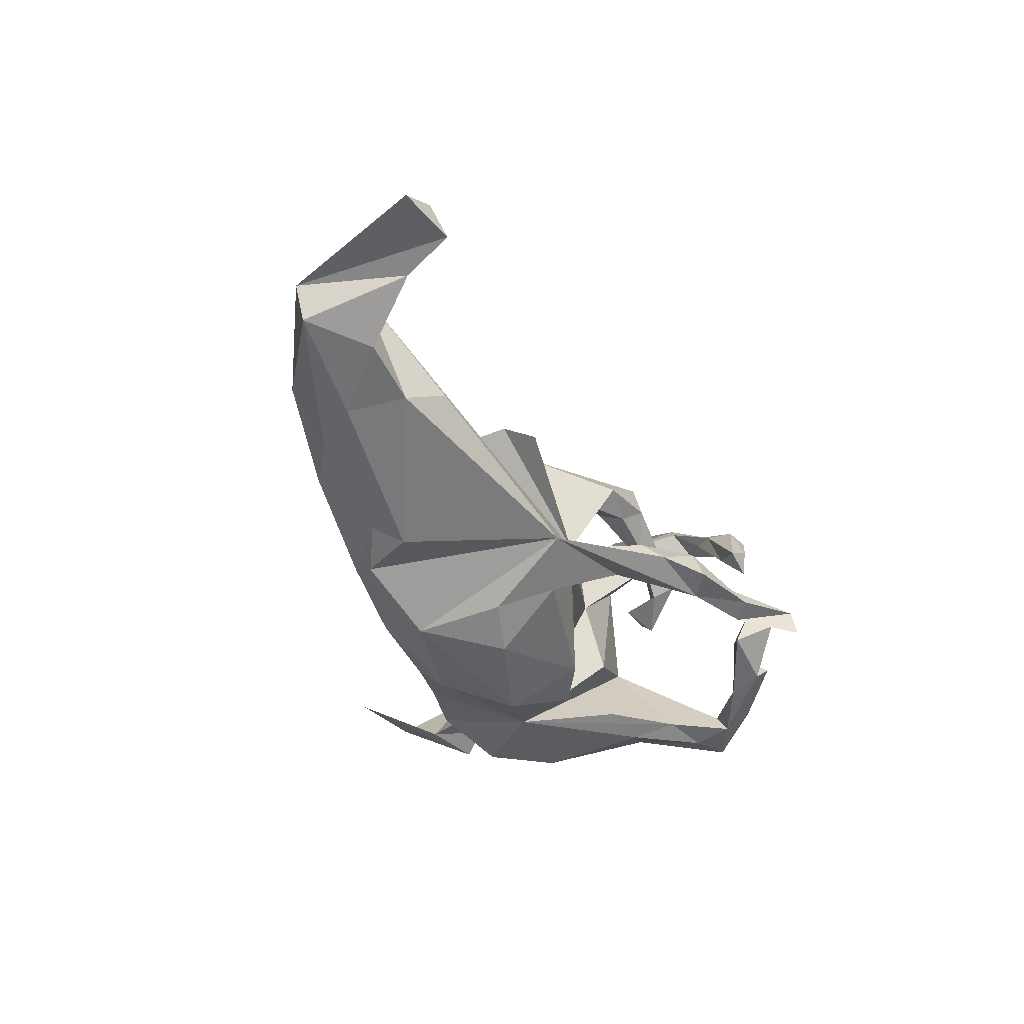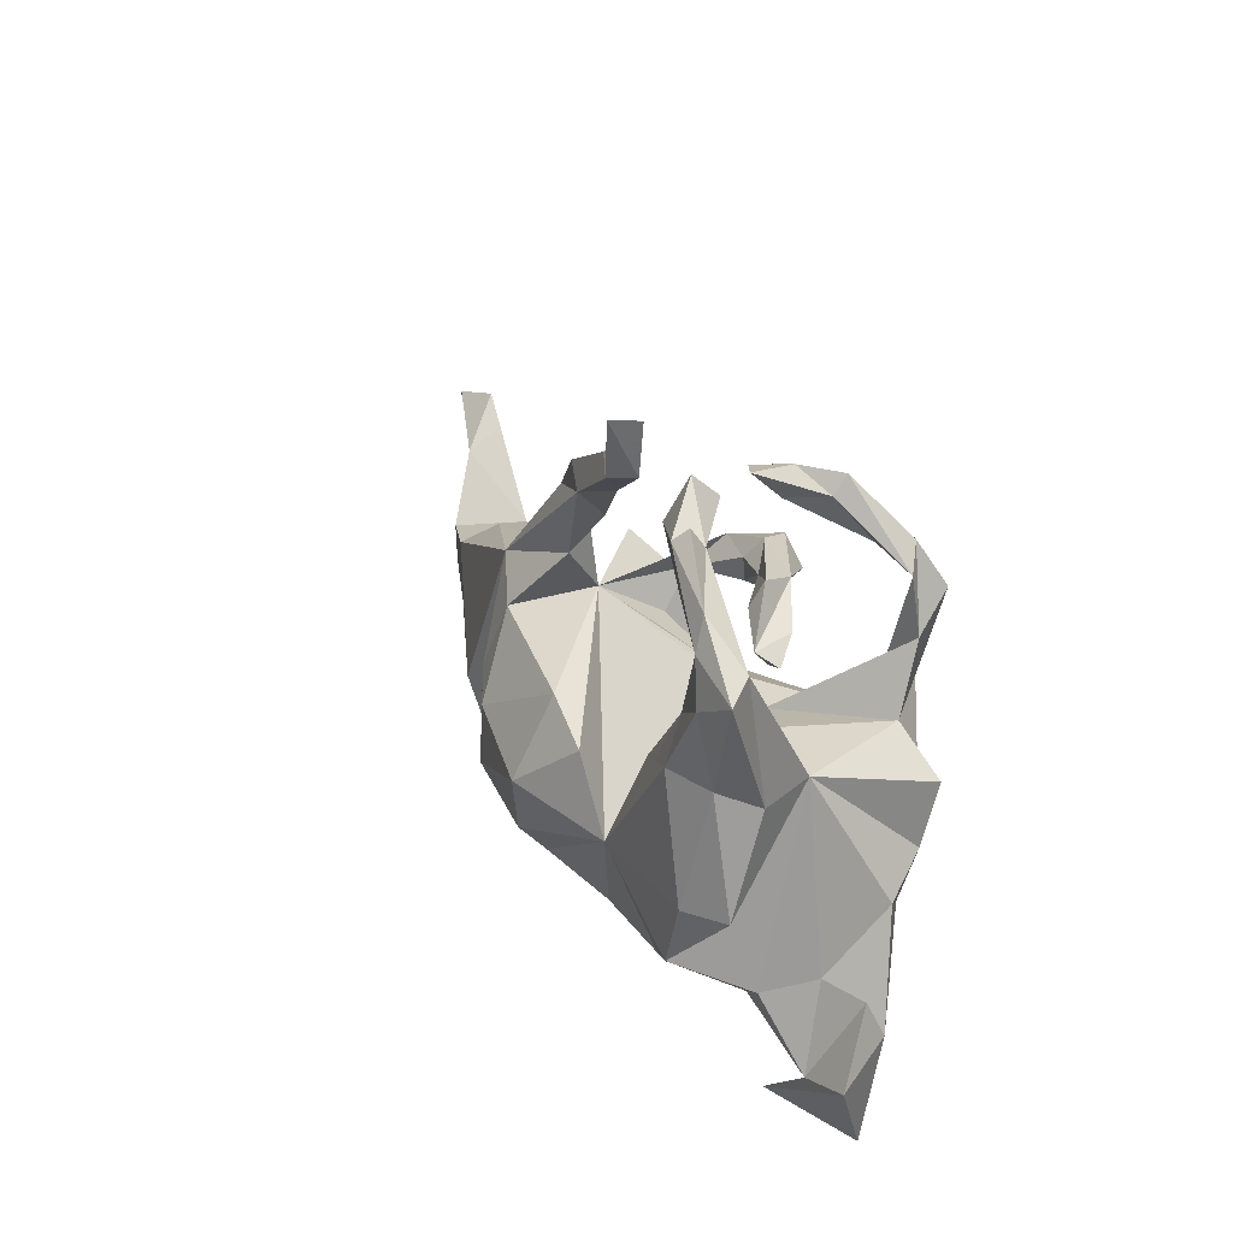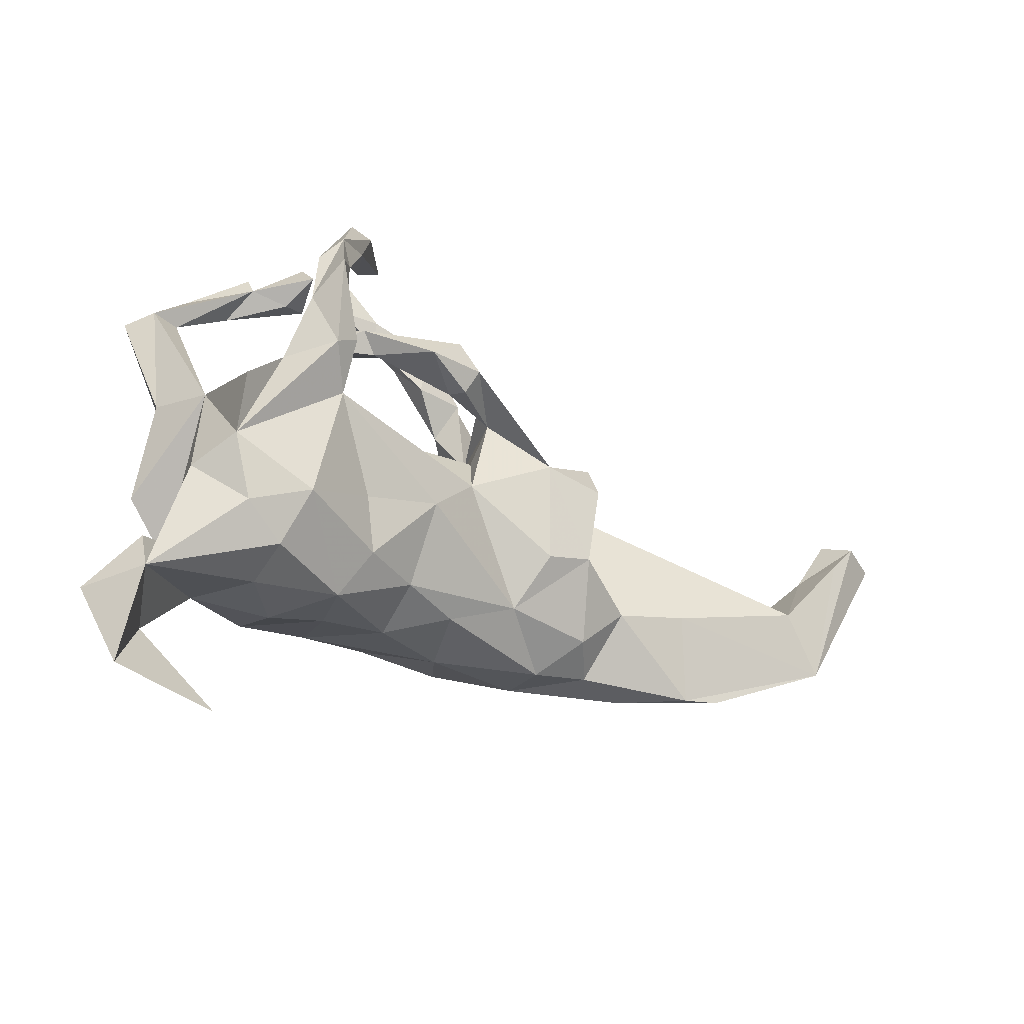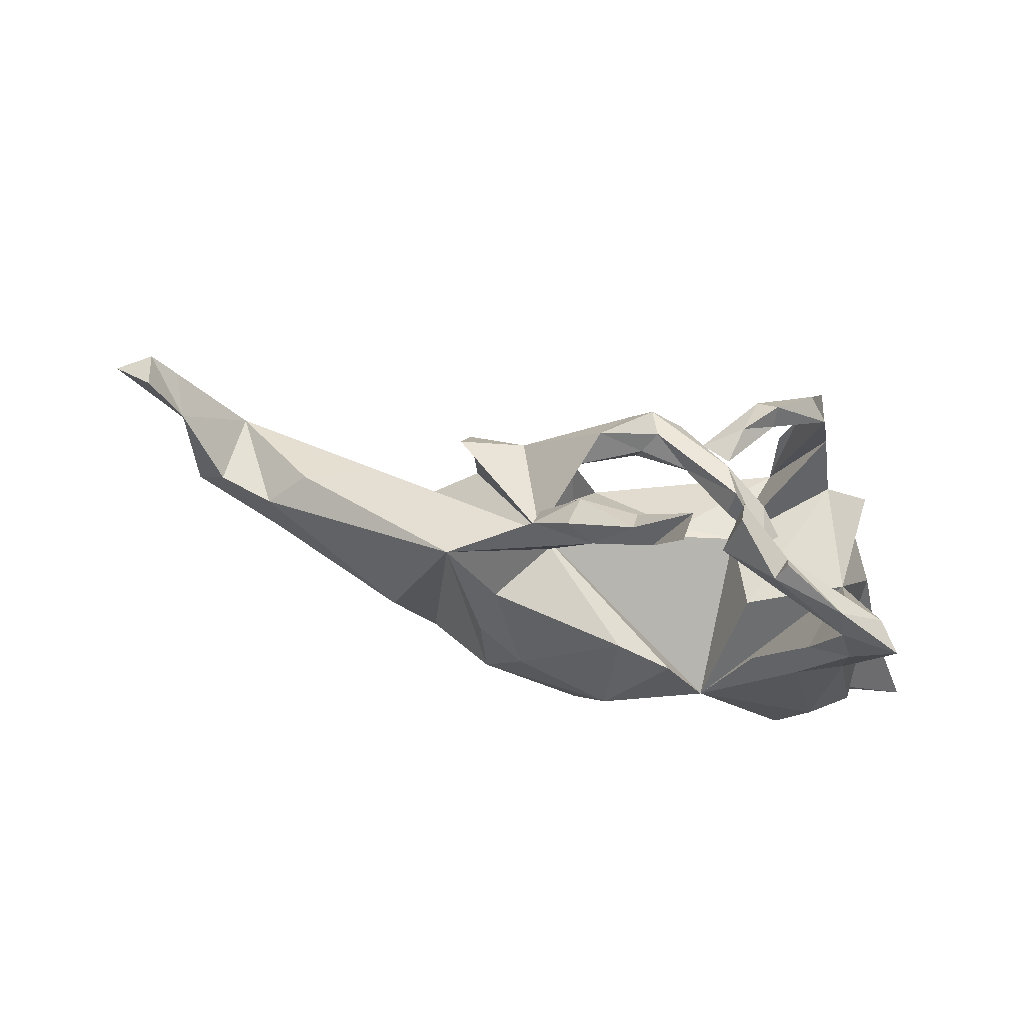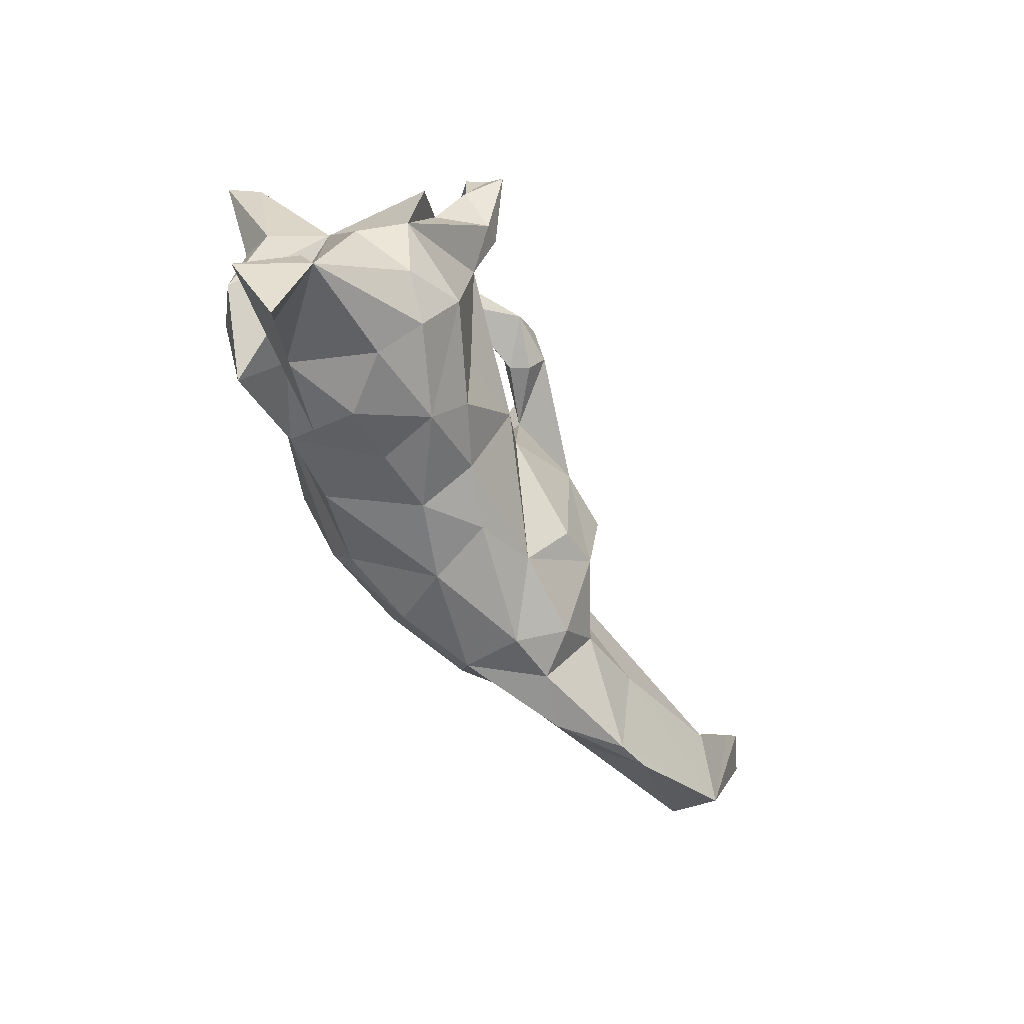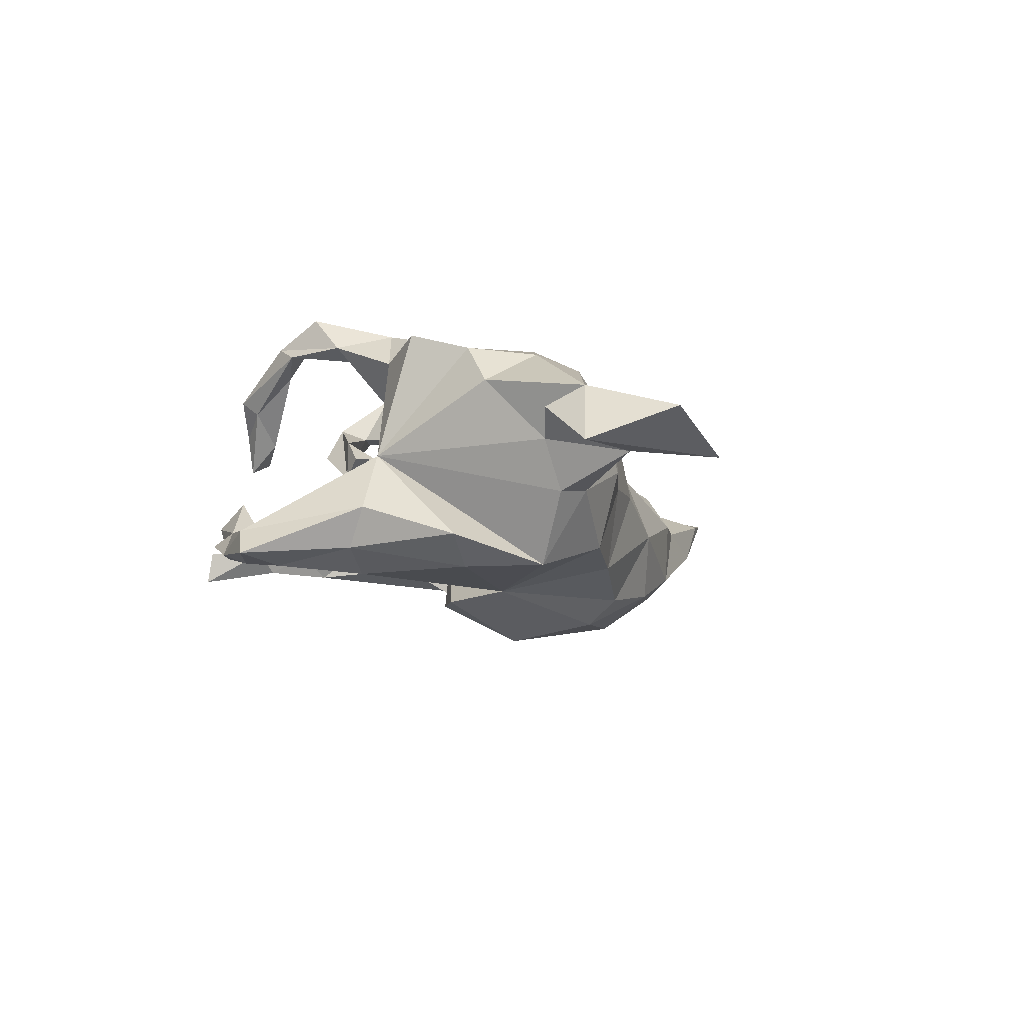
<metadata>
{"format":"obj","ext":"obj","renderer":"f3d","projection":"perspective","resolution":1024,"background":"white","views":[{"elev":-39.8,"azim":105.9,"up":"+Z"},{"elev":29.1,"azim":-114.2,"up":"+Y"},{"elev":-27.0,"azim":-30.0,"up":"+Y"},{"elev":67.8,"azim":-163.4,"up":"+Y"},{"elev":-57.4,"azim":-58.5,"up":"+Y"},{"elev":-9.0,"azim":-75.0,"up":"+Z"}]}
</metadata>
<code>
v 0.7645 -0.1455 0.07672
v 0.9089 0.09458 0.06669
v 0.8522 0.1153 0.09763
v 0.8314 0.1391 0.03791
v 0.8101 0.07258 0.09625
v 0.7784 0.05593 0.02854
v 0.6971 -0.04915 0.09371
v 0.7608 -0.1287 -0.005198
v 0.6937 -0.02887 -0.03102
v 0.5899 -0.1099 -0.06042
v 0.5376 0.04399 -0.01568
v 0.594 -0.005764 -0.05963
v 0.3381 -0.09114 -0.1497
v 0.1062 0.1516 -0.03783
v 0.57 -0.2233 0.03659
v 0.4875 -0.0892 0.0619
v 0.5138 -0.2263 0.02706
v 0.4367 0.04185 0.02653
v 0.3674 -0.1079 0.05416
v 0.5031 -0.1829 -0.04637
v 0.419 -0.2254 -0.04447
v 0.3297 -0.2114 -0.01129
v 0.347 -0.147 -0.113
v 0.2784 0.07288 0.1277
v 0.2825 0.1327 0.08879
v 0.2351 -0.2216 -0.01217
v 0.2906 -0.1734 0.05136
v 0.2386 -0.2162 -0.1092
v 0.1489 -0.1477 0.06277
v 0.1816 0.09698 0.1279
v 0.2644 -0.05168 0.1157
v 0.2678 -0.177 -0.1386
v 0.1013 0.2829 -0.05592
v 0.1463 0.1275 -0.1583
v 0.1882 -0.06392 0.1161
v 0.2416 0.1606 -0.1217
v 0.1643 0.02998 -0.1902
v 0.1024 0.3228 -0.09337
v 0.04432 0.03571 0.1035
v 0.08278 0.01801 -0.2241
v 0.07634 0.2293 -0.0943
v 0.1119 -0.201 -0.1524
v 0.0822 0.1668 0.0872
v 0.02935 0.3014 -0.06085
v 0.1506 -0.1195 -0.2038
v 4.9e-05 0.1752 0.1586
v 0.04412 0.3845 -0.1031
v 0.002939 0.1229 0.01625
v -0.01257 -0.1292 -0.2121
v 0.03818 0.3651 -0.0501
v 0.07144 0.1092 0.04839
v 0.0502 0.2243 0.1315
v 0.0397 -0.184 0.04408
v -0.02439 0.2253 0.1188
v -0.04318 0.259 0.141
v 0.01488 0.2078 0.1796
v 0.06205 -0.2194 -0.05471
v -0.05836 0.4401 -0.1025
v -0.01389 0.1823 0.1276
v -0.000496 0.3593 -0.1142
v -0.0429 -0.0383 0.1456
v -0.01569 -0.1743 -0.1723
v -0.05414 -0.1593 0.08179
v -0.02348 0.2484 0.1822
v -0.05719 0.3804 -0.08282
v -0.05709 0.417 -0.07139
v -0.1014 0.2399 0.1017
v -0.07366 0.2182 0.1842
v -0.1135 0.1106 0.05126
v -0.07304 0.1106 -0.181
v -0.09248 0.4199 -0.1149
v -0.1432 0.2334 0.1023
v -0.1243 0.4169 0.06953
v -0.05885 -0.2115 -0.004082
v -0.24 0.08383 0.1976
v -0.1293 0.4305 -0.08529
v -0.07102 -0.01082 -0.2427
v -0.162 0.07355 -0.1836
v -0.1383 0.5223 -0.1332
v -0.1422 -0.1895 -0.1335
v -0.1739 0.3871 0.09336
v -0.1409 0.5135 -0.08467
v -0.2378 0.3896 -0.06033
v -0.1696 0.4293 0.04937
v -0.1459 -0.1444 0.1311
v -0.1788 0.4341 0.1074
v -0.1934 0.2847 0.06335
v -0.2132 0.4668 -0.05422
v -0.2218 0.4013 0.1401
v -0.2105 0.4281 -0.01207
v -0.2072 0.1025 0.06039
v -0.1869 0.2464 0.043
v -0.2202 0.4286 0.1613
v -0.1974 0.4012 -0.08436
v -0.1877 0.4083 0.1685
v -0.2406 0.3345 0.1937
v -0.2242 -0.03193 -0.1757
v -0.1683 0.2667 0.1144
v -0.2122 0.3591 0.1877
v -0.231 0.1835 0.05003
v -0.2371 0.1619 0.2366
v -0.2961 0.4093 -0.0735
v -0.1646 -0.2129 -0.006293
v -0.167 -0.0586 0.149
v -0.2842 0.4215 -0.1148
v -0.2583 0.1243 -0.05189
v -0.2414 0.2292 0.07898
v -0.2588 0.2242 0.01602
v -0.2627 0.2812 0.2521
v -0.2773 0.2026 0.04453
v -0.2851 0.2735 0.2798
v -0.1872 -0.213 0.09441
v -0.3005 0.309 0.2162
v -0.2852 -0.1016 0.2028
v -0.3242 0.3661 -0.1203
v -0.3156 -0.1824 0.1592
v -0.2687 0.3421 0.2375
v -0.2895 0.1309 -0.1452
v -0.263 -0.2329 0.003115
v -0.2975 0.4412 -0.09547
v -0.2745 0.1439 0.2461
v -0.3125 0.2248 0.2243
v -0.3392 0.126 0.185
v -0.409 0.3363 -0.1414
v -0.3682 0.2344 -0.138
v -0.3634 0.1591 -0.1578
v -0.3257 -0.2202 0.08859
v -0.2625 -0.2024 -0.1162
v -0.3625 -0.135 -0.1531
v -0.3778 -0.1287 0.1752
v -0.4164 0.3163 -0.1084
v -0.3774 -0.2073 -0.04291
v -0.4088 -0.02688 0.1854
v -0.4077 0.06592 0.2115
v -0.4034 0.1218 0.0222
v -0.4096 -0.02383 -0.158
v -0.3434 -0.4078 0.004668
v -0.3962 0.3809 -0.1243
v -0.4533 0.1275 -0.06553
v -0.4313 0.2726 -0.1494
v -0.502 -0.2342 0.09383
v -0.421 -0.1779 -0.04959
v -0.4538 -0.06753 0.1222
v -0.4326 0.1547 -0.1255
v -0.4613 0.3252 -0.09688
v -0.4695 -0.2947 -0.002789
v -0.4982 0.3098 -0.1368
v -0.4653 -0.02207 -0.1147
v -0.4487 -0.1598 0.02677
v -0.5217 -0.3794 0.0511
v -0.5006 -0.1733 0.06469
v -0.5679 -0.2493 -0.001361
f 109 96 99
f 81 99 96
f 117 109 99
f 113 96 109
f 114 85 104
f 61 104 85
f 75 114 104
f 112 85 114
f 116 112 114
f 130 116 114
f 127 112 116
f 141 116 130
f 143 141 130
f 127 116 141
f 16 1 7
f 5 7 1
f 95 117 99
f 111 109 117
f 122 111 117
f 75 109 111
f 122 117 113
f 93 113 117
f 75 122 113
f 121 111 122
f 113 109 75
f 101 75 111
f 121 101 111
f 121 75 101
f 123 121 122
f 133 75 121
f 133 121 123
f 135 134 123
f 133 123 134
f 133 134 135
f 114 75 133
f 61 75 104
f 130 114 133
f 143 130 133
f 1 15 8
f 20 8 15
f 77 40 45
f 37 45 40
f 49 77 45
f 70 40 77
f 78 70 77
f 97 78 77
f 14 70 78
f 34 40 70
f 37 40 34
f 14 34 70
f 37 34 36
f 41 36 34
f 45 37 36
f 140 126 144
f 136 144 126
f 147 140 144
f 125 126 140
f 118 126 125
f 124 125 140
f 131 125 124
f 147 124 140
f 135 125 131
f 115 131 124
f 147 145 138
f 102 138 145
f 124 147 138
f 139 145 147
f 105 124 138
f 115 124 105
f 120 105 138
f 94 115 105
f 102 131 115
f 102 105 120
f 102 120 138
f 82 79 76
f 71 76 79
f 66 82 76
f 71 79 82
f 65 76 71
f 58 71 82
f 60 71 58
f 66 58 82
f 146 132 141
f 127 141 132
f 150 146 141
f 142 132 146
f 112 74 63
f 53 63 74
f 85 112 63
f 103 74 112
f 63 53 29
f 26 29 53
f 61 63 29
f 27 29 26
f 57 26 53
f 27 19 31
f 14 31 19
f 29 27 31
f 22 19 27
f 17 19 22
f 26 22 27
f 19 17 16
f 1 16 17
f 14 19 16
f 151 141 149
f 143 149 141
f 135 149 143
f 39 61 29
f 85 63 61
f 39 29 35
f 31 35 29
f 30 39 35
f 30 35 31
f 7 14 16
f 18 14 7
f 24 31 14
f 30 31 24
f 5 6 7
f 9 7 6
f 43 39 30
f 25 24 14
f 57 53 74
f 80 57 74
f 28 26 57
f 119 127 132
f 135 143 133
f 3 5 1
f 119 112 127
f 152 141 151
f 152 150 141
f 28 22 26
f 20 10 8
f 9 8 10
f 13 10 20
f 6 1 8
f 149 142 146
f 151 149 146
f 135 142 149
f 129 132 142
f 6 8 9
f 152 151 146
f 137 152 146
f 11 18 7
f 36 14 18
f 36 18 11
f 12 11 7
f 12 7 9
f 4 1 6
f 12 9 10
f 36 11 12
f 123 91 106
f 97 106 91
f 135 123 106
f 122 91 123
f 91 69 14
f 48 14 69
f 97 91 14
f 75 69 91
f 51 48 69
f 51 14 48
f 43 14 51
f 110 108 100
f 92 100 108
f 107 110 100
f 107 108 110
f 81 84 73
f 86 73 84
f 99 81 73
f 89 84 81
f 89 86 84
f 95 73 86
f 128 80 103
f 74 103 80
f 119 128 103
f 97 80 128
f 80 62 57
f 42 57 62
f 97 62 80
f 28 57 42
f 49 42 62
f 42 32 28
f 23 28 32
f 45 32 42
f 13 23 32
f 21 28 23
f 20 21 23
f 22 28 21
f 128 132 129
f 135 129 142
f 97 128 129
f 119 132 128
f 36 13 32
f 2 1 4
f 3 1 2
f 21 17 22
f 137 150 152
f 119 103 112
f 17 15 1
f 21 15 17
f 137 146 150
f 107 100 92
f 87 92 108
f 3 4 6
f 3 2 4
f 39 51 69
f 39 43 51
f 30 25 14
f 54 43 59
f 46 59 43
f 52 14 43
f 30 14 52
f 54 52 43
f 56 30 52
f 98 108 107
f 107 92 72
f 67 72 92
f 98 107 72
f 59 72 67
f 87 67 92
f 87 108 98
f 55 87 98
f 68 98 72
f 55 67 87
f 54 67 55
f 96 89 81
f 95 99 73
f 93 86 89
f 93 95 86
f 23 13 20
f 12 10 13
f 15 21 20
f 139 148 135
f 129 135 148
f 3 6 5
f 90 94 88
f 105 88 94
f 102 90 88
f 83 94 90
f 97 14 78
f 125 97 118
f 126 118 97
f 136 126 97
f 129 136 97
f 148 144 136
f 129 148 136
f 139 144 148
f 12 13 36
f 45 36 32
f 49 45 42
f 97 49 62
f 77 49 97
f 105 102 88
f 83 90 102
f 115 94 83
f 75 61 39
f 69 75 39
f 30 24 25
f 122 75 91
f 68 59 46
f 56 46 43
f 56 43 30
f 54 59 67
f 68 72 59
f 52 54 55
f 55 64 52
f 56 52 64
f 98 64 55
f 41 34 14
f 147 144 139
f 135 97 125
f 106 97 135
f 38 14 36
f 135 145 139
f 131 145 135
f 60 36 41
f 60 38 36
f 33 14 38
f 102 145 131
f 44 60 41
f 47 38 60
f 83 102 115
f 50 38 47
f 58 50 47
f 33 38 50
f 60 65 71
f 66 76 65
f 44 65 60
f 50 65 44
f 117 95 93
f 89 96 113
f 93 89 113
f 68 64 98
f 68 56 64
f 68 46 56
f 65 50 66
f 58 66 50
f 60 58 47
f 33 41 14
f 41 33 44
f 50 44 33

</code>
